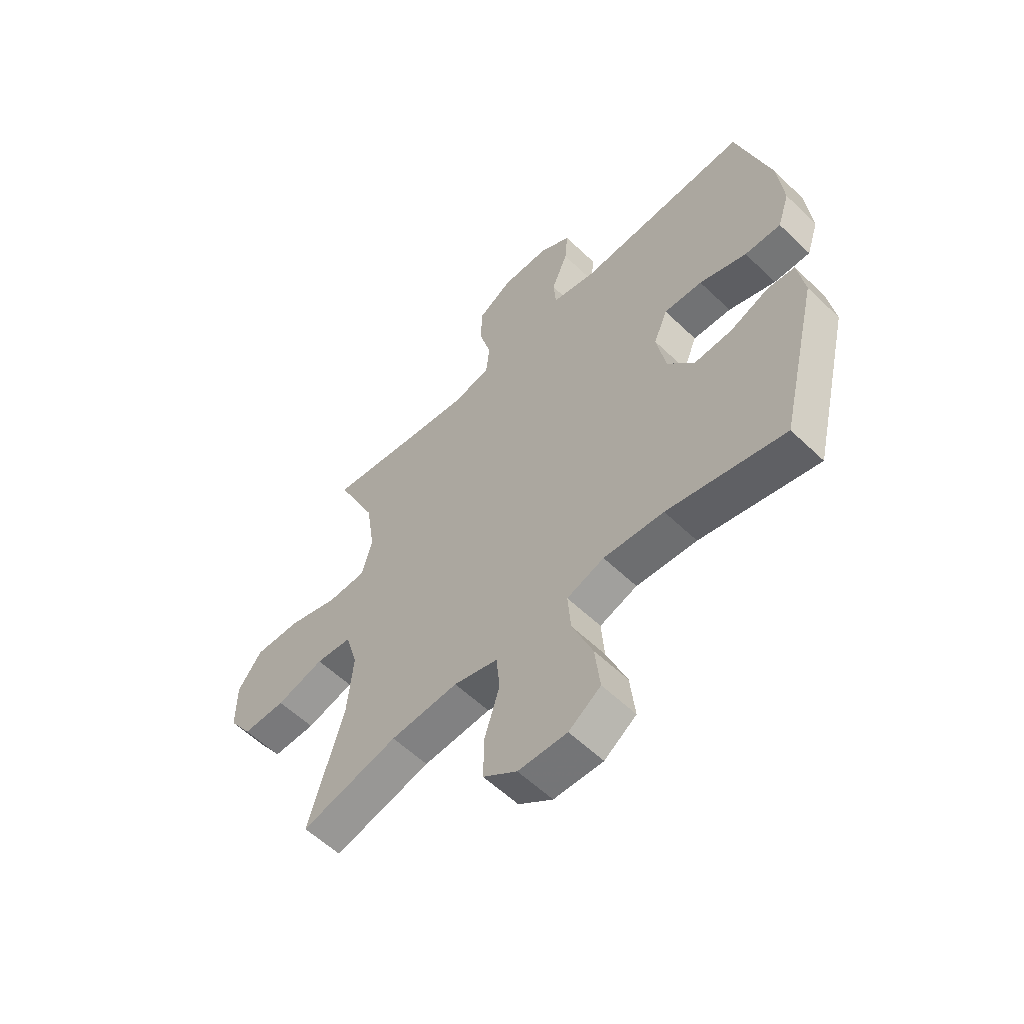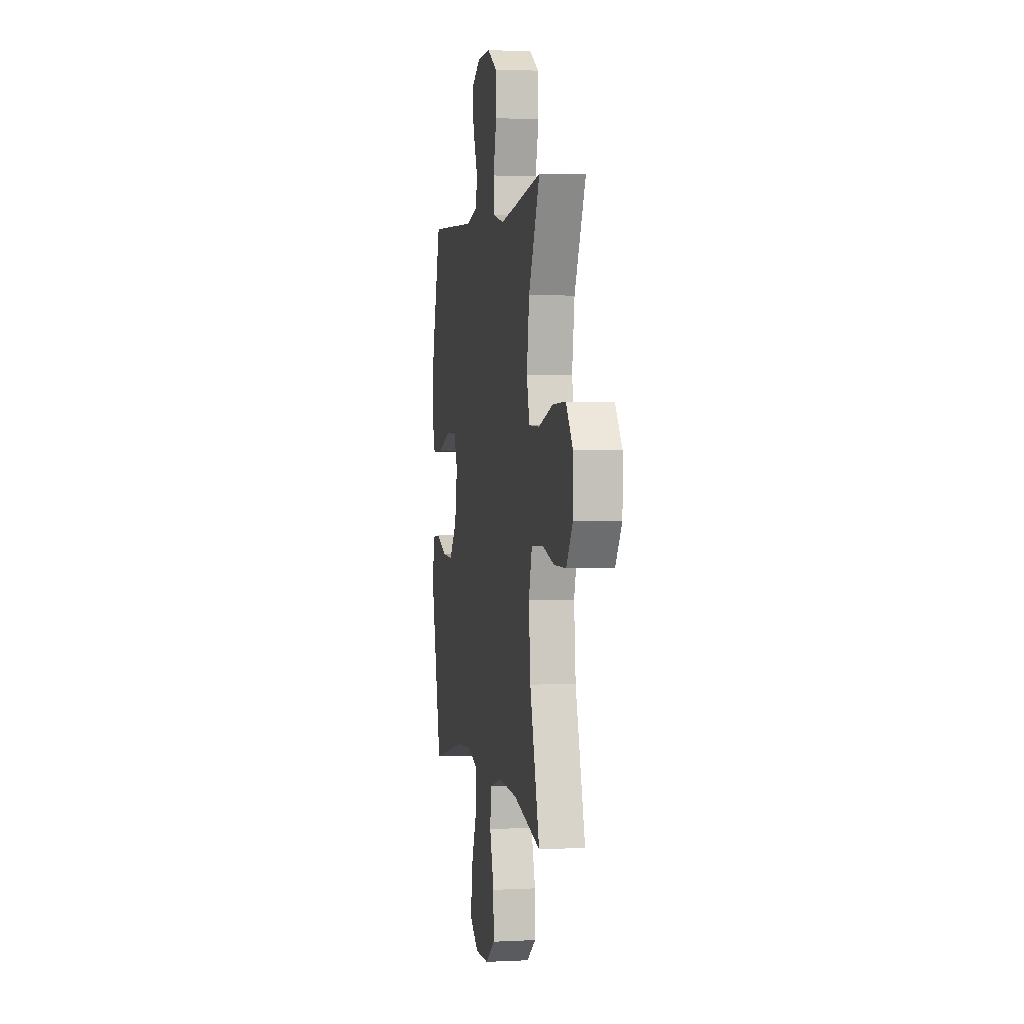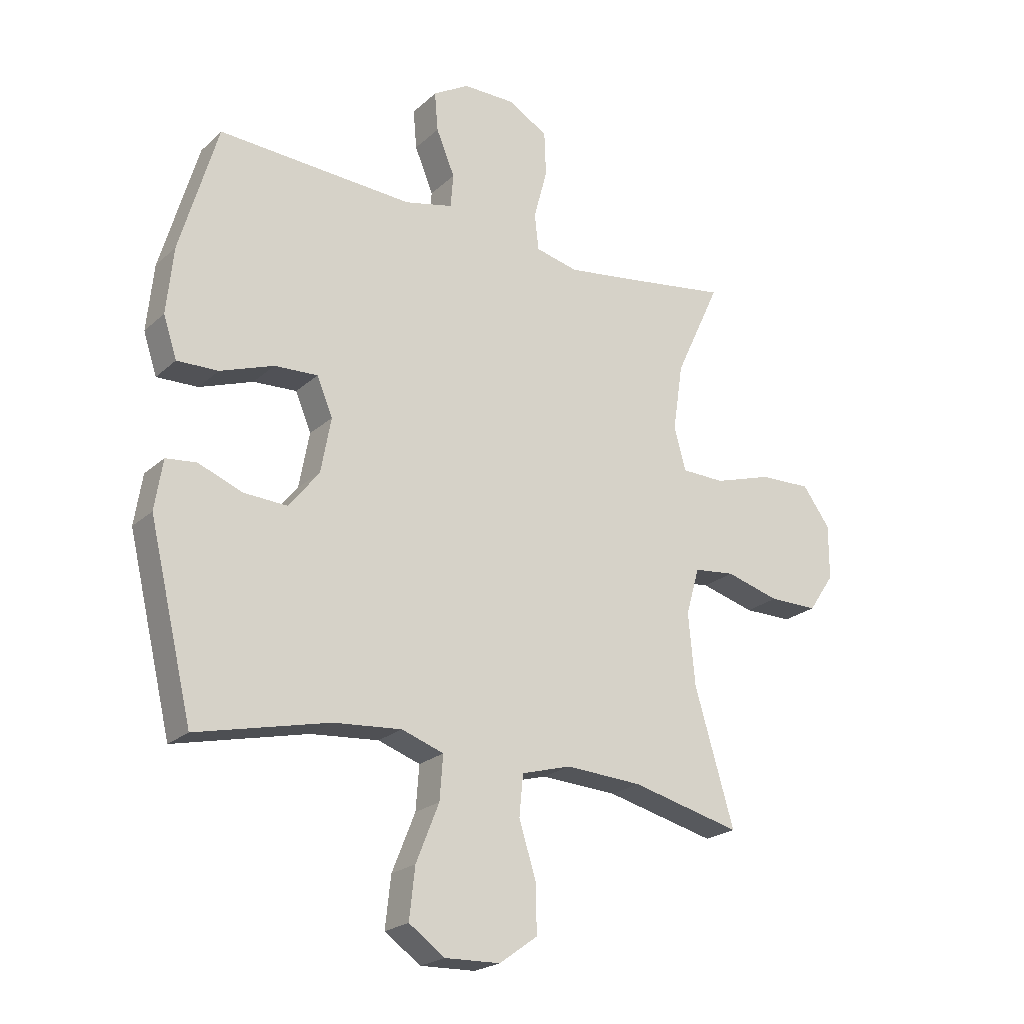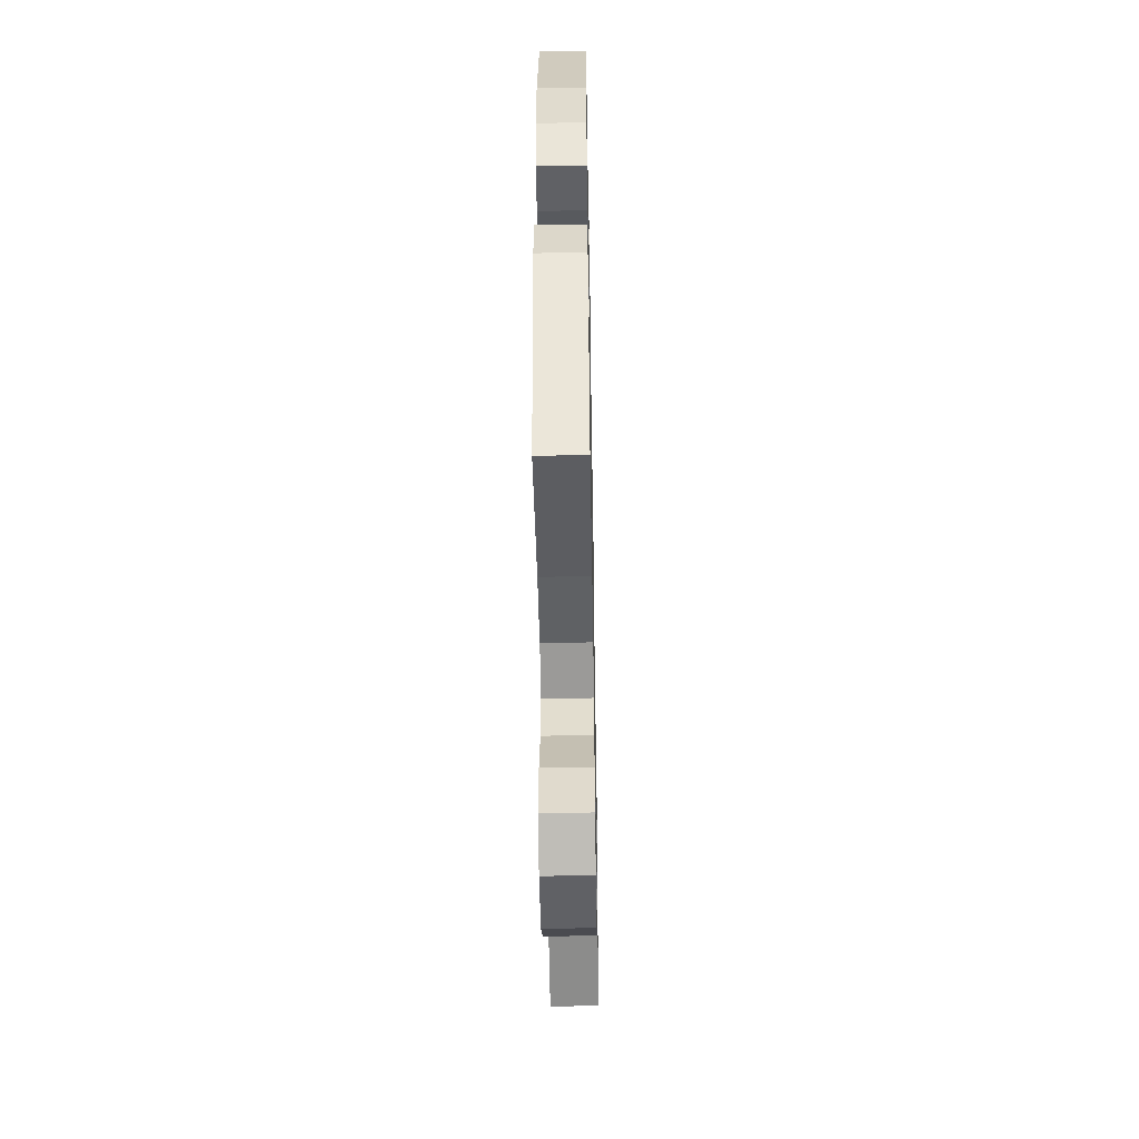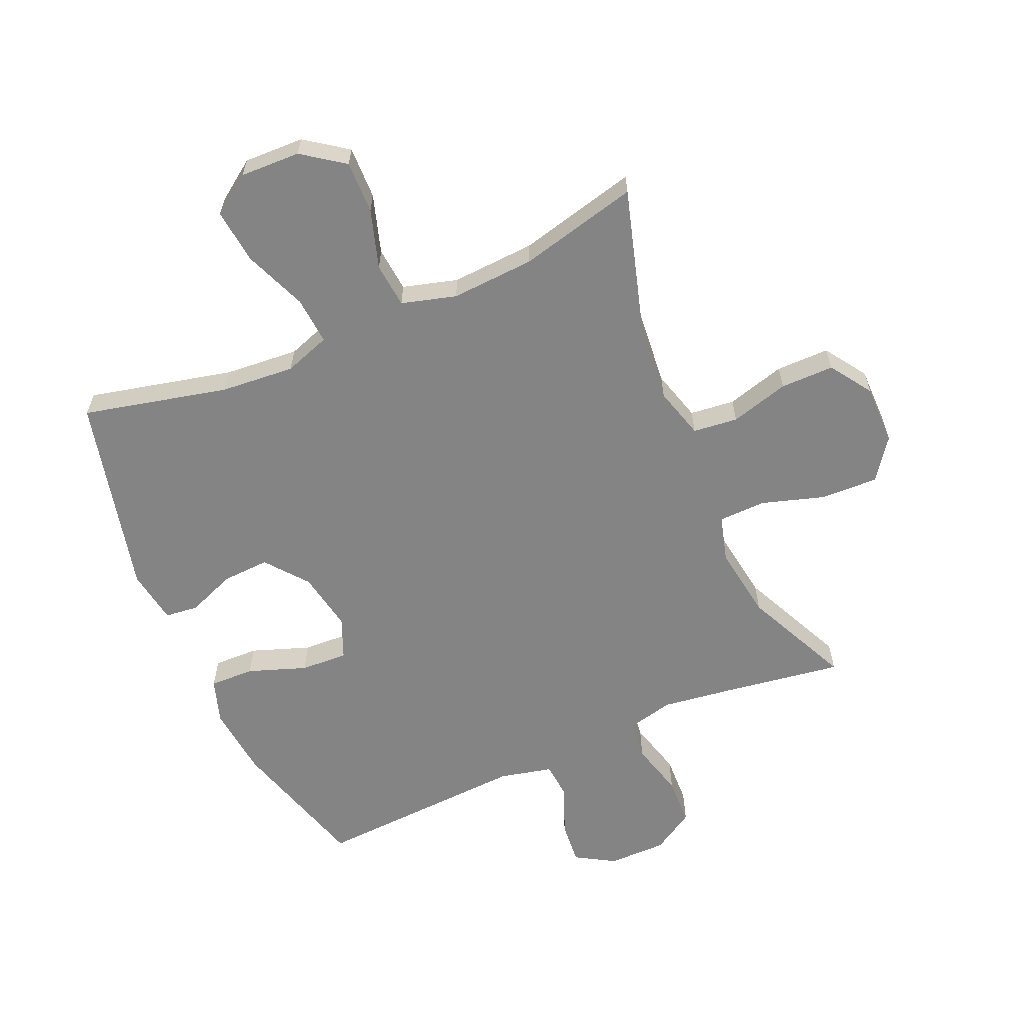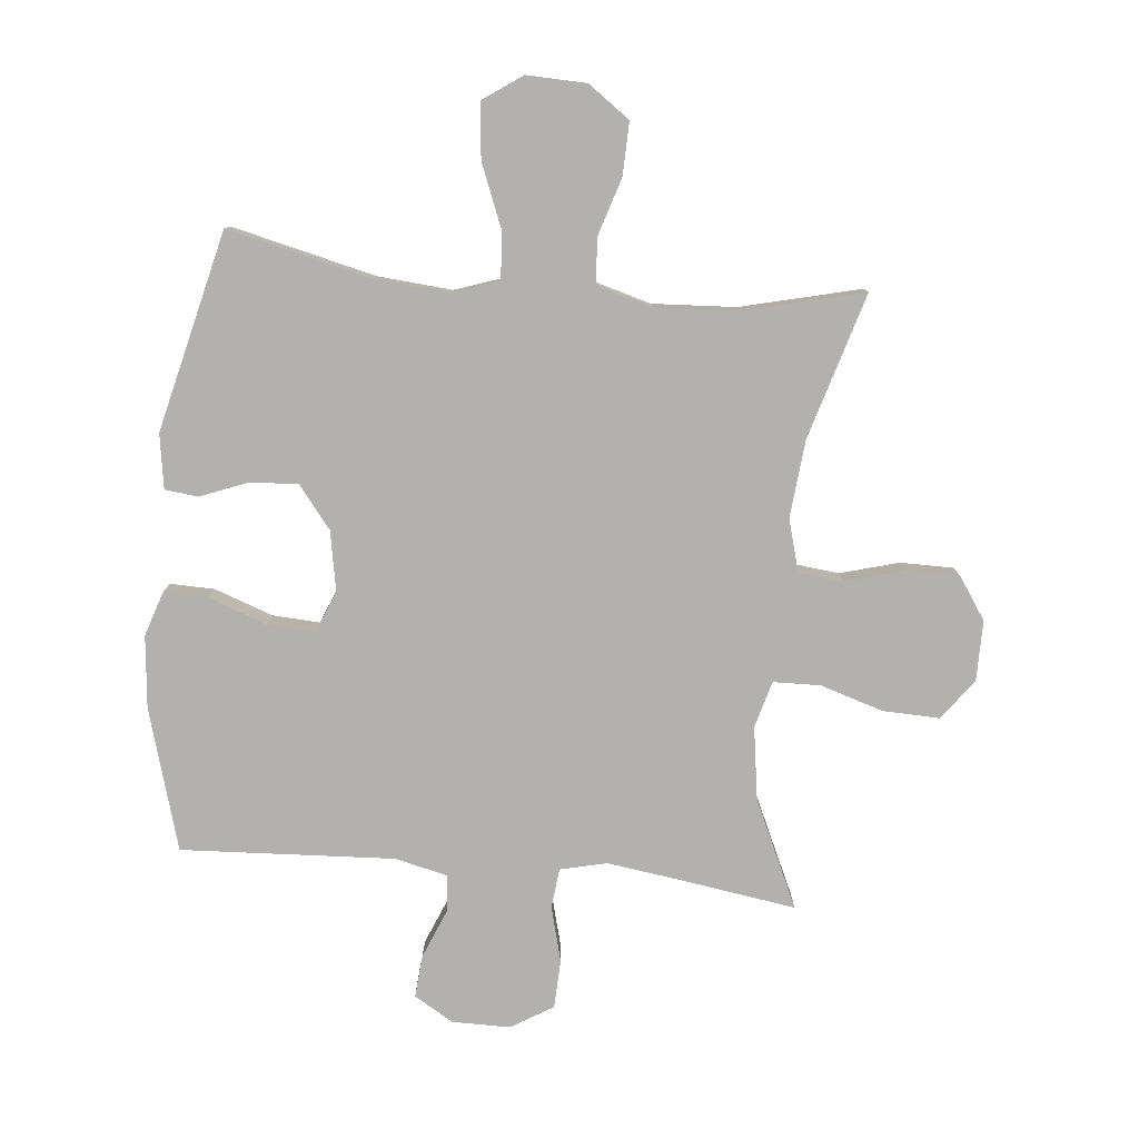
<metadata>
{"format":"obj","ext":"obj","renderer":"f3d","projection":"perspective","resolution":1024,"background":"white","views":[{"elev":-57.9,"azim":45.3,"up":"+Z"},{"elev":2.1,"azim":-100.3,"up":"+Z"},{"elev":-22.2,"azim":146.3,"up":"+Z"},{"elev":-50.3,"azim":91.0,"up":"+Z"},{"elev":-61.3,"azim":-156.4,"up":"+Y"},{"elev":-79.3,"azim":174.4,"up":"+Y"}]}
</metadata>
<code>
v -0.5 0.07 0.5
v -0.306 0.07 0.471
v -0.19 0.07 0.455
v -0.114 0.07 0.473
v -0.107 0.07 0.538
v -0.131 0.07 0.628
v -0.128 0.07 0.707
v -0.059 0.07 0.749
v 0.036 0.07 0.749
v 0.1 0.07 0.711
v 0.094 0.07 0.641
v 0.061 0.07 0.561
v 0.066 0.07 0.501
v 0.152 0.07 0.481
v 0.5 0.07 0.5
v 0.567 0.07 0.27
v 0.579 0.07 0.152
v 0.555 0.07 0.079
v 0.482 0.07 0.081
v 0.387 0.07 0.115
v 0.31 0.07 0.119
v 0.282 0.07 0.052
v 0.3 0.07 -0.046
v 0.354 0.07 -0.114
v 0.431 0.07 -0.11
v 0.51 0.07 -0.079
v 0.564 0.07 -0.085
v 0.578 0.07 -0.174
v 0.5 0.07 -0.5
v 0.264 0.07 -0.445
v 0.143 0.07 -0.435
v 0.068 0.07 -0.461
v 0.074 0.07 -0.539
v 0.115 0.07 -0.641
v 0.125 0.07 -0.731
v 0.061 0.07 -0.776
v -0.037 0.07 -0.773
v -0.105 0.07 -0.724
v -0.103 0.07 -0.638
v -0.073 0.07 -0.542
v -0.08 0.07 -0.469
v -0.169 0.07 -0.444
v -0.305 0.07 -0.452
v -0.5 0.07 -0.5
v -0.43 0.07 -0.262
v -0.418 0.07 -0.135
v -0.442 0.07 -0.051
v -0.515 0.07 -0.043
v -0.611 0.07 -0.07
v -0.698 0.07 -0.07
v -0.744 0.07 -0.002
v -0.744 0.07 0.096
v -0.695 0.07 0.163
v -0.602 0.07 0.16
v -0.499 0.07 0.128
v -0.422 0.07 0.13
v -0.401 0.07 0.206
v -0.419 0.07 0.326
v -0.5 0 0.5
v -0.306 0 0.471
v -0.19 0 0.455
v -0.114 0 0.473
v -0.107 0 0.538
v -0.131 0 0.628
v -0.128 0 0.707
v -0.059 0 0.749
v 0.036 0 0.749
v 0.1 0 0.711
v 0.094 0 0.641
v 0.061 0 0.561
v 0.066 0 0.501
v 0.152 0 0.481
v 0.5 0 0.5
v 0.567 0 0.27
v 0.579 0 0.152
v 0.555 0 0.079
v 0.482 0 0.081
v 0.387 0 0.115
v 0.31 0 0.119
v 0.282 0 0.052
v 0.3 0 -0.046
v 0.354 0 -0.114
v 0.431 0 -0.11
v 0.51 0 -0.079
v 0.564 0 -0.085
v 0.578 0 -0.174
v 0.5 0 -0.5
v 0.264 0 -0.445
v 0.143 0 -0.435
v 0.068 0 -0.461
v 0.074 0 -0.539
v 0.115 0 -0.641
v 0.125 0 -0.731
v 0.061 0 -0.776
v -0.037 0 -0.773
v -0.105 0 -0.724
v -0.103 0 -0.638
v -0.073 0 -0.542
v -0.08 0 -0.469
v -0.169 0 -0.444
v -0.305 0 -0.452
v -0.5 0 -0.5
v -0.43 0 -0.262
v -0.418 0 -0.135
v -0.442 0 -0.051
v -0.515 0 -0.043
v -0.611 0 -0.07
v -0.698 0 -0.07
v -0.744 0 -0.002
v -0.744 0 0.096
v -0.695 0 0.163
v -0.602 0 0.16
v -0.499 0 0.128
v -0.422 0 0.13
v -0.401 0 0.206
v -0.419 0 0.326
f 53 54 55
f 52 53 55
f 51 52 55
f 50 51 55
f 49 50 55
f 48 49 55
f 47 48 55 56
f 46 47 56 57
f 43 44 45
f 42 43 45 46
f 41 42 46 57
f 38 39 40
f 37 38 40
f 36 37 40
f 35 36 40
f 34 35 40
f 33 34 40
f 32 33 40 41
f 41 57 58
f 32 41 58
f 31 32 58
f 28 29 30
f 27 28 30
f 26 27 30
f 25 26 30
f 24 25 30 31
f 18 19 20
f 17 18 20
f 16 17 20
f 15 16 20
f 14 15 20
f 13 14 20 21
f 10 11 12
f 9 10 12
f 8 9 12
f 7 8 12
f 6 7 12
f 5 6 12
f 4 5 12 13
f 13 21 22
f 4 13 22
f 3 4 22
f 58 1 2
f 31 58 2
f 24 31 2
f 23 24 2
f 2 3 22 23
f 113 112 111
f 113 111 110
f 113 110 109
f 113 109 108
f 113 108 107
f 113 107 106
f 114 113 106 105
f 115 114 105 104
f 103 102 101
f 104 103 101 100
f 115 104 100 99
f 98 97 96
f 98 96 95
f 98 95 94
f 98 94 93
f 98 93 92
f 98 92 91
f 99 98 91 90
f 116 115 99
f 116 99 90
f 116 90 89
f 88 87 86
f 88 86 85
f 88 85 84
f 88 84 83
f 89 88 83 82
f 78 77 76
f 78 76 75
f 78 75 74
f 78 74 73
f 78 73 72
f 79 78 72 71
f 70 69 68
f 70 68 67
f 70 67 66
f 70 66 65
f 70 65 64
f 70 64 63
f 71 70 63 62
f 80 79 71
f 80 71 62
f 80 62 61
f 60 59 116
f 60 116 89
f 60 89 82
f 60 82 81
f 81 80 61 60
f 1 59 60 2
f 2 60 61 3
f 3 61 62 4
f 4 62 63 5
f 5 63 64 6
f 6 64 65 7
f 7 65 66 8
f 8 66 67 9
f 9 67 68 10
f 10 68 69 11
f 11 69 70 12
f 12 70 71 13
f 13 71 72 14
f 14 72 73 15
f 15 73 74 16
f 16 74 75 17
f 17 75 76 18
f 18 76 77 19
f 19 77 78 20
f 20 78 79 21
f 21 79 80 22
f 22 80 81 23
f 23 81 82 24
f 24 82 83 25
f 25 83 84 26
f 26 84 85 27
f 27 85 86 28
f 28 86 87 29
f 29 87 88 30
f 30 88 89 31
f 31 89 90 32
f 32 90 91 33
f 33 91 92 34
f 34 92 93 35
f 35 93 94 36
f 36 94 95 37
f 37 95 96 38
f 38 96 97 39
f 39 97 98 40
f 40 98 99 41
f 41 99 100 42
f 42 100 101 43
f 43 101 102 44
f 44 102 103 45
f 45 103 104 46
f 46 104 105 47
f 47 105 106 48
f 48 106 107 49
f 49 107 108 50
f 50 108 109 51
f 51 109 110 52
f 52 110 111 53
f 53 111 112 54
f 54 112 113 55
f 55 113 114 56
f 56 114 115 57
f 57 115 116 58
f 58 116 59 1

</code>
